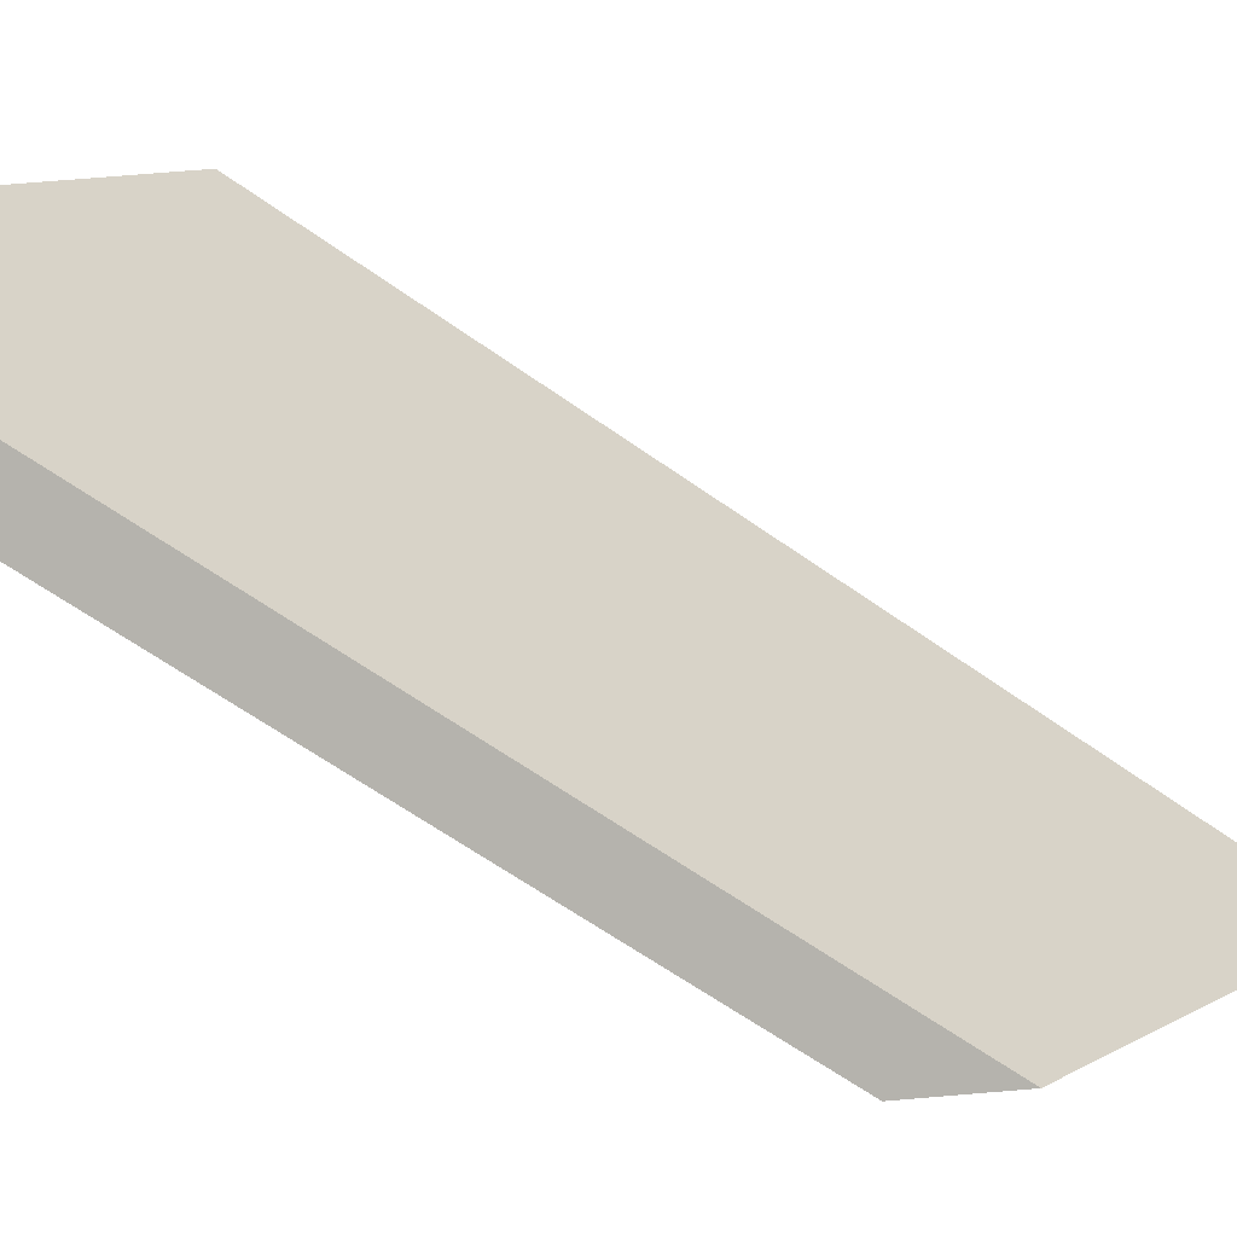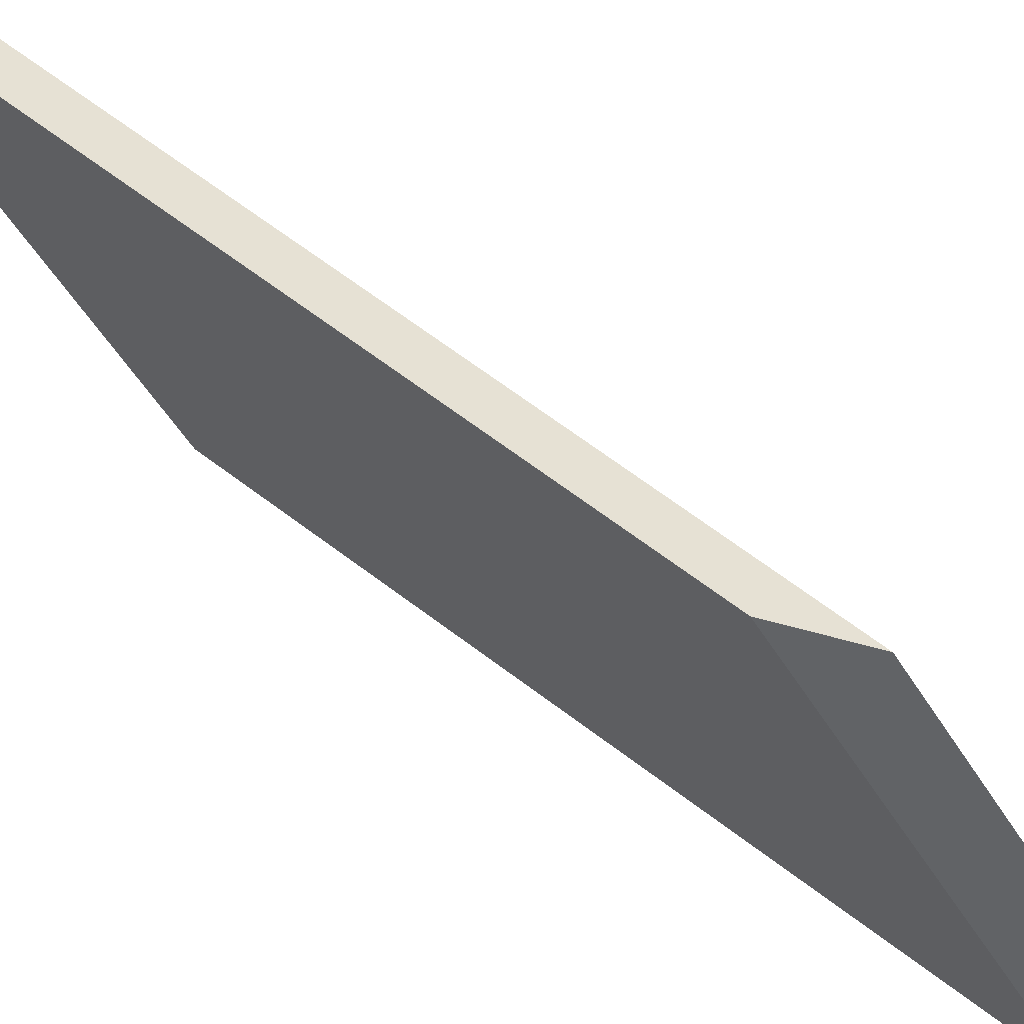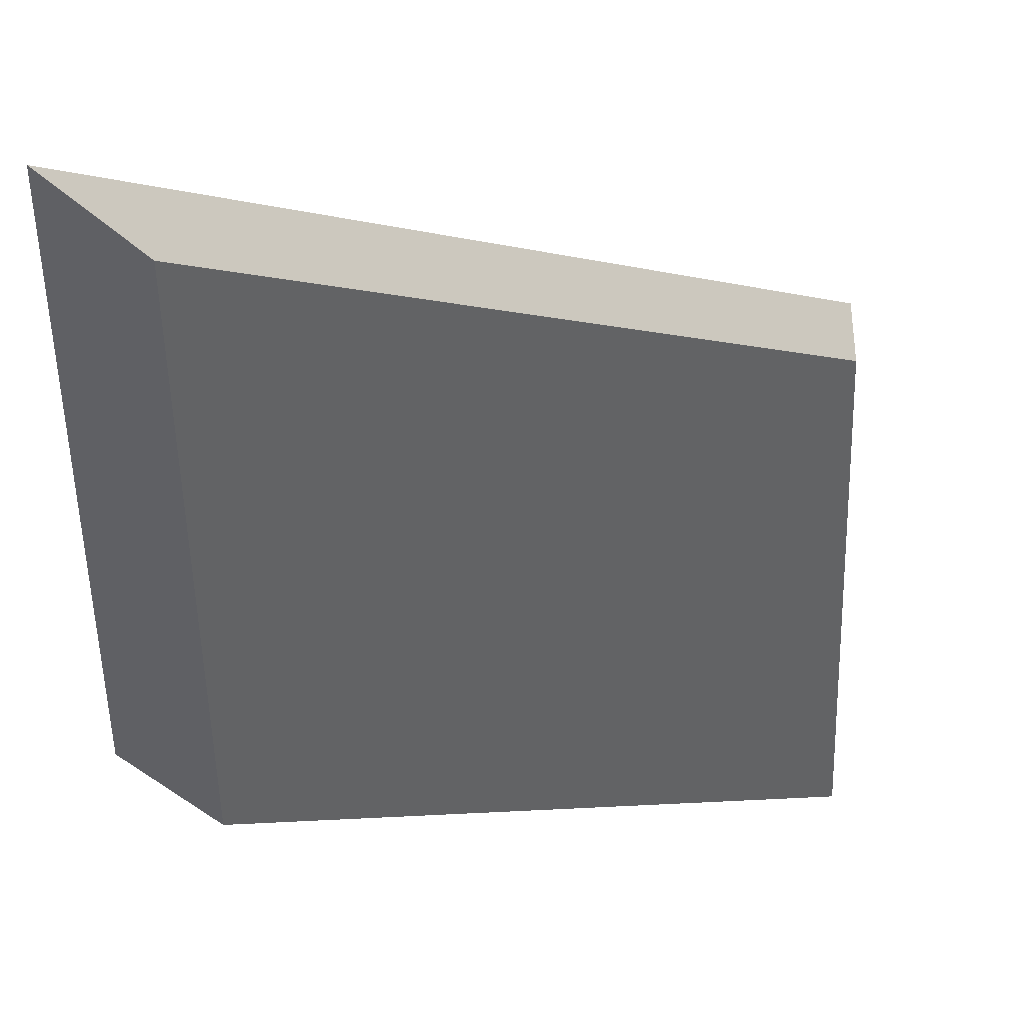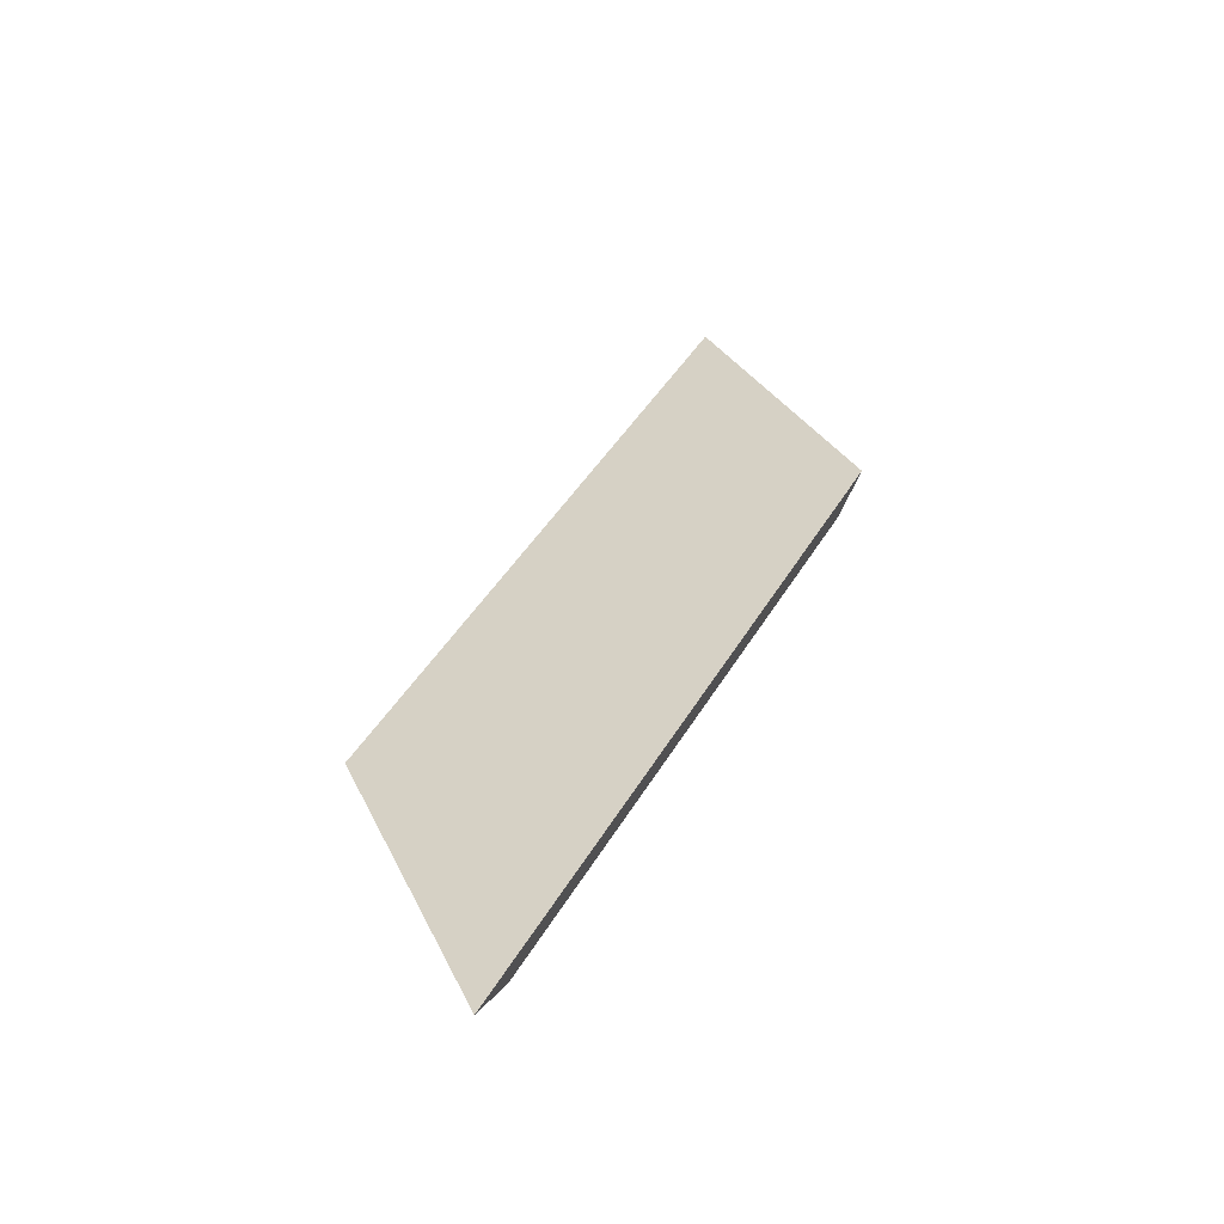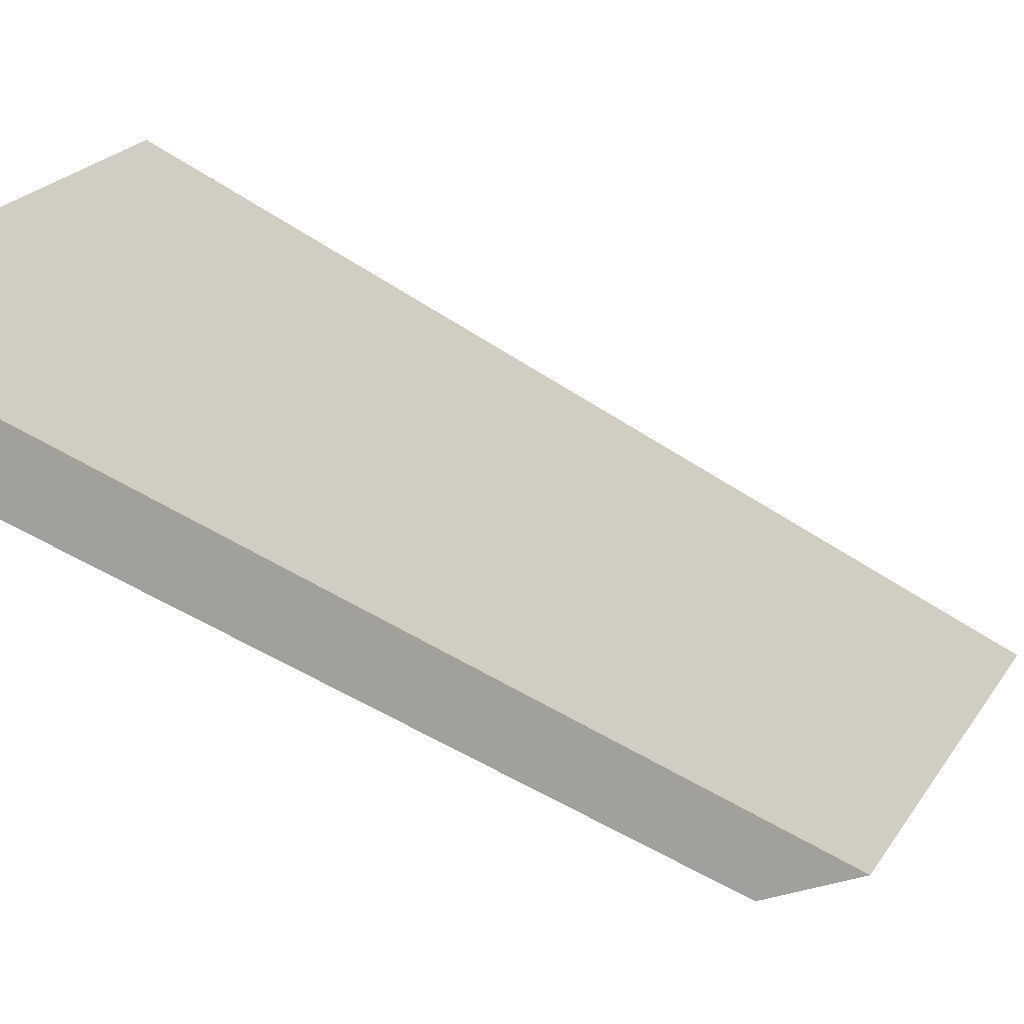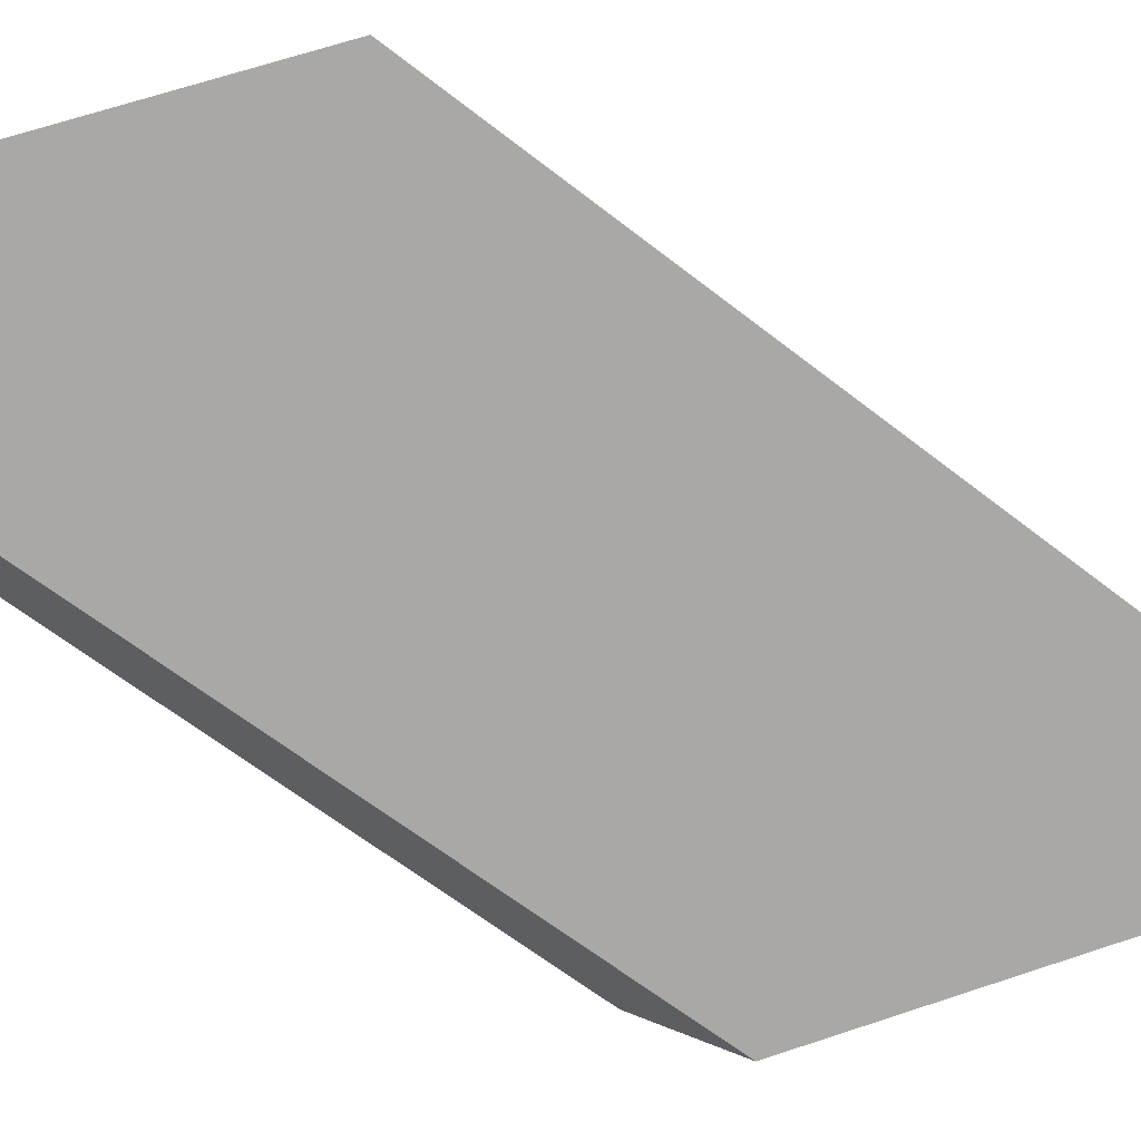
<metadata>
{"format":"obj","ext":"obj","renderer":"f3d","projection":"perspective","resolution":1024,"background":"white","views":[{"elev":8.6,"azim":53.6,"up":"+Y"},{"elev":-50.8,"azim":53.0,"up":"+Y"},{"elev":-45.0,"azim":-155.7,"up":"+Y"},{"elev":-72.3,"azim":155.1,"up":"+Z"},{"elev":17.4,"azim":42.3,"up":"+Y"},{"elev":61.4,"azim":93.7,"up":"+Y"}]}
</metadata>
<code>
v -0.01413 -0.08415 3.261
v -0.006247 -0.08415 3.28
v -0.01511 -0.06583 3.306
v -0.02303 -0.06582 3.287
v -0.02303 -0.06319 3.287
v -0.02303 -0.06582 3.287
v -0.01511 -0.06583 3.306
v -0.01511 -0.0632 3.306
v -0.01511 -0.0632 3.306
v -0.01511 -0.06583 3.306
v -0.006247 -0.08415 3.28
v -0.004973 -0.08415 3.276
v -0.004973 -0.08415 3.276
v -0.006247 -0.08415 3.28
v -0.01413 -0.08415 3.261
v -0.01285 -0.08415 3.257
v -0.01285 -0.08415 3.257
v -0.01413 -0.08415 3.261
v -0.02303 -0.06582 3.287
v -0.02303 -0.06319 3.287
v -0.02303 -0.06319 3.287
v -0.01511 -0.0632 3.306
v -0.004973 -0.08415 3.276
v -0.01285 -0.08415 3.257
f 1 2 3
f 1 3 4
f 5 6 7
f 5 7 8
f 9 10 11
f 9 11 12
f 13 14 15
f 13 15 16
f 17 18 19
f 17 19 20
f 21 22 23
f 21 23 24

</code>
